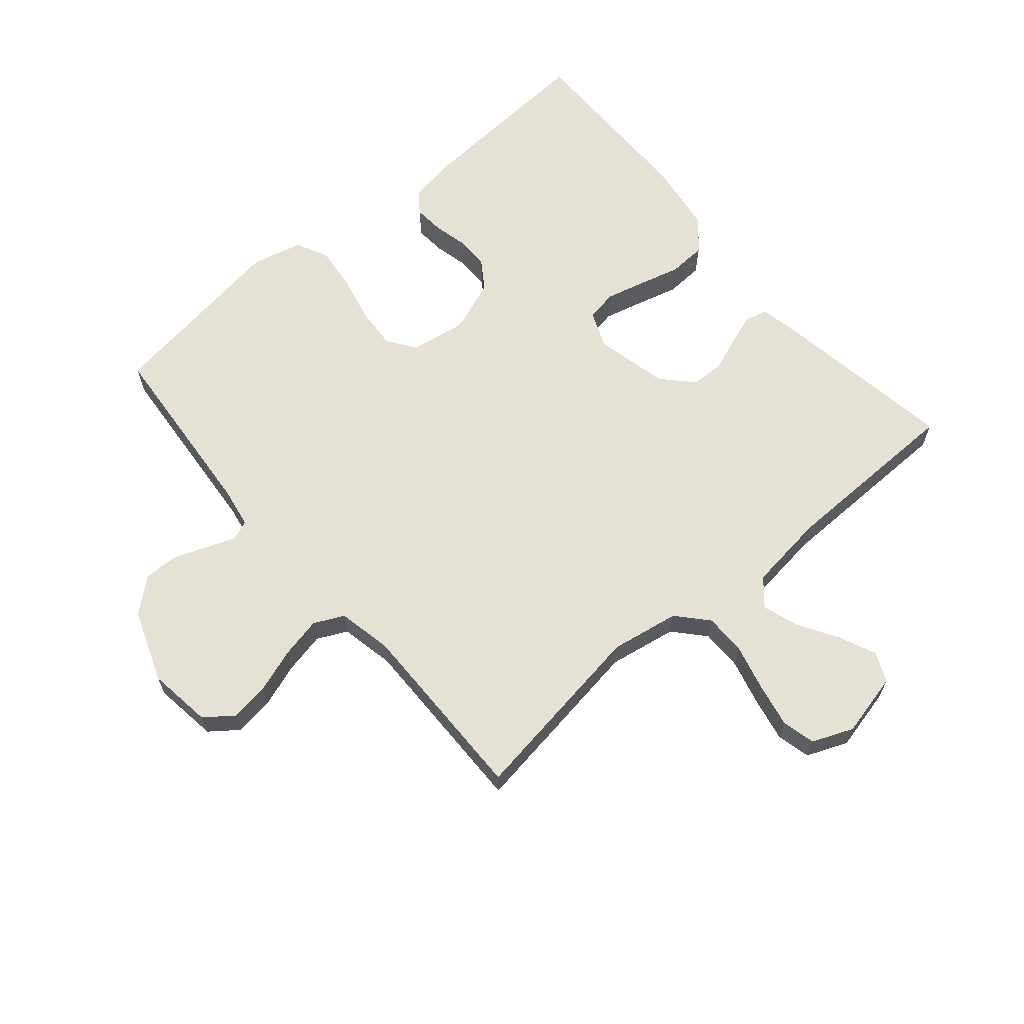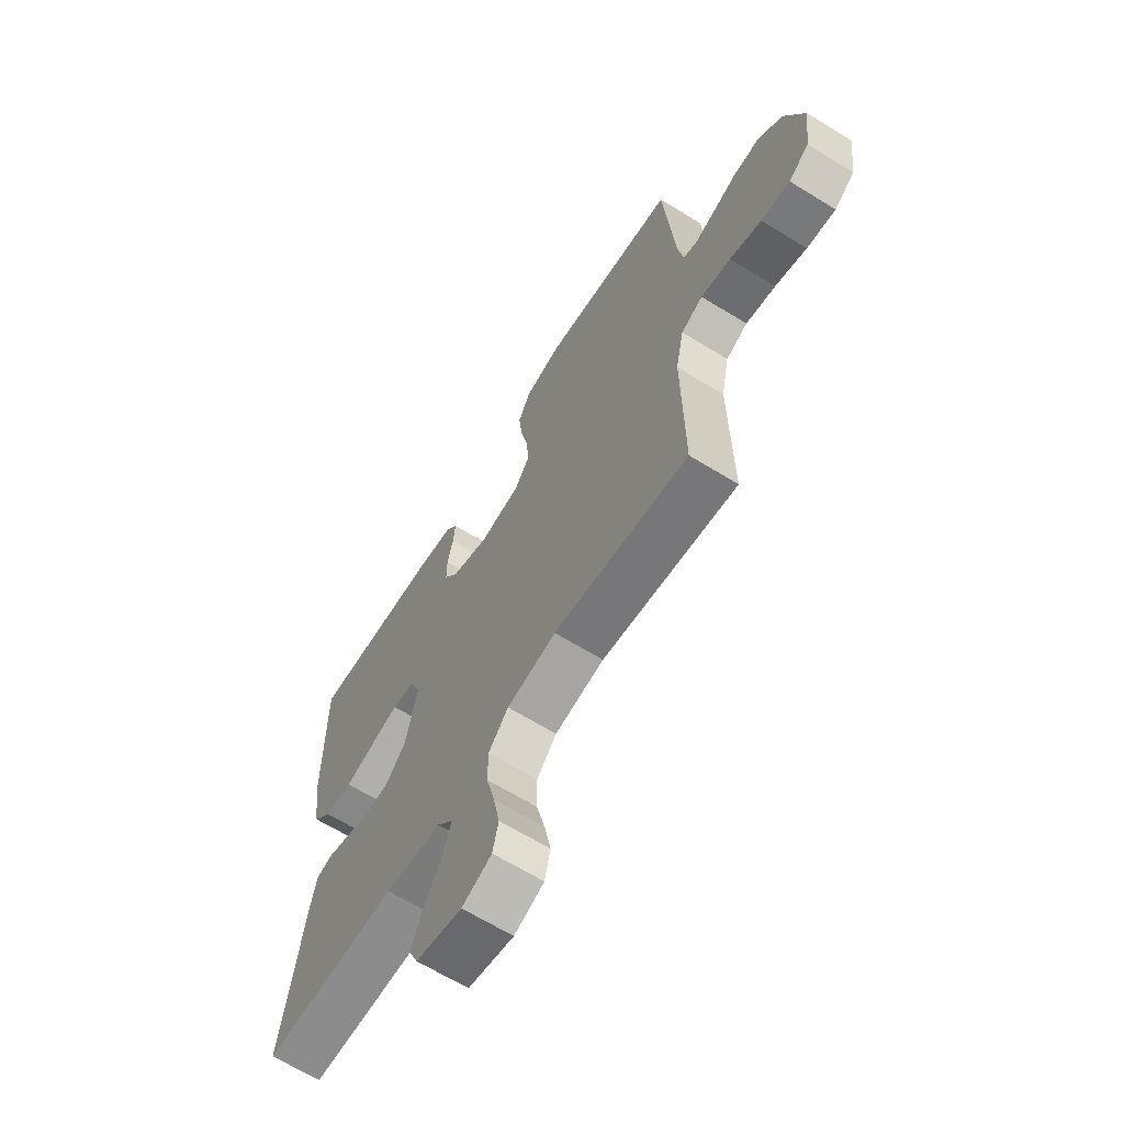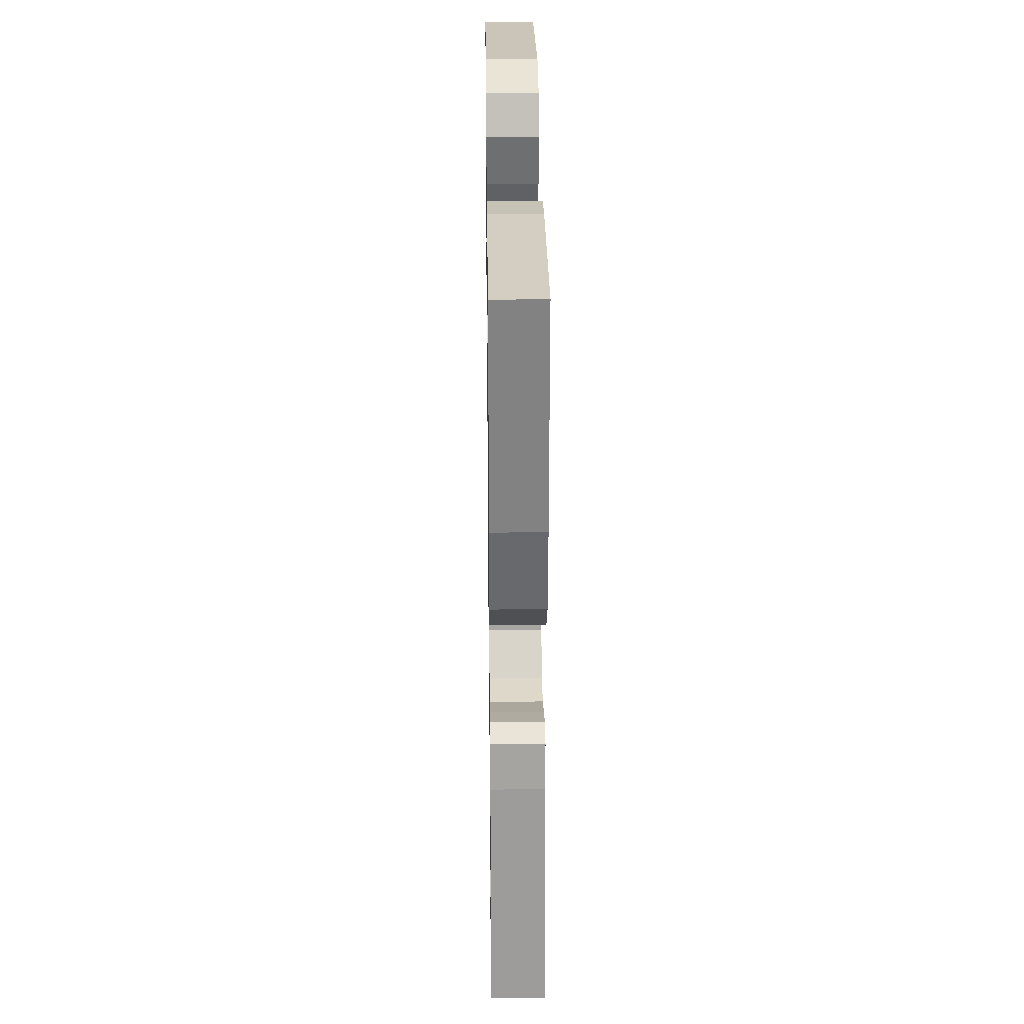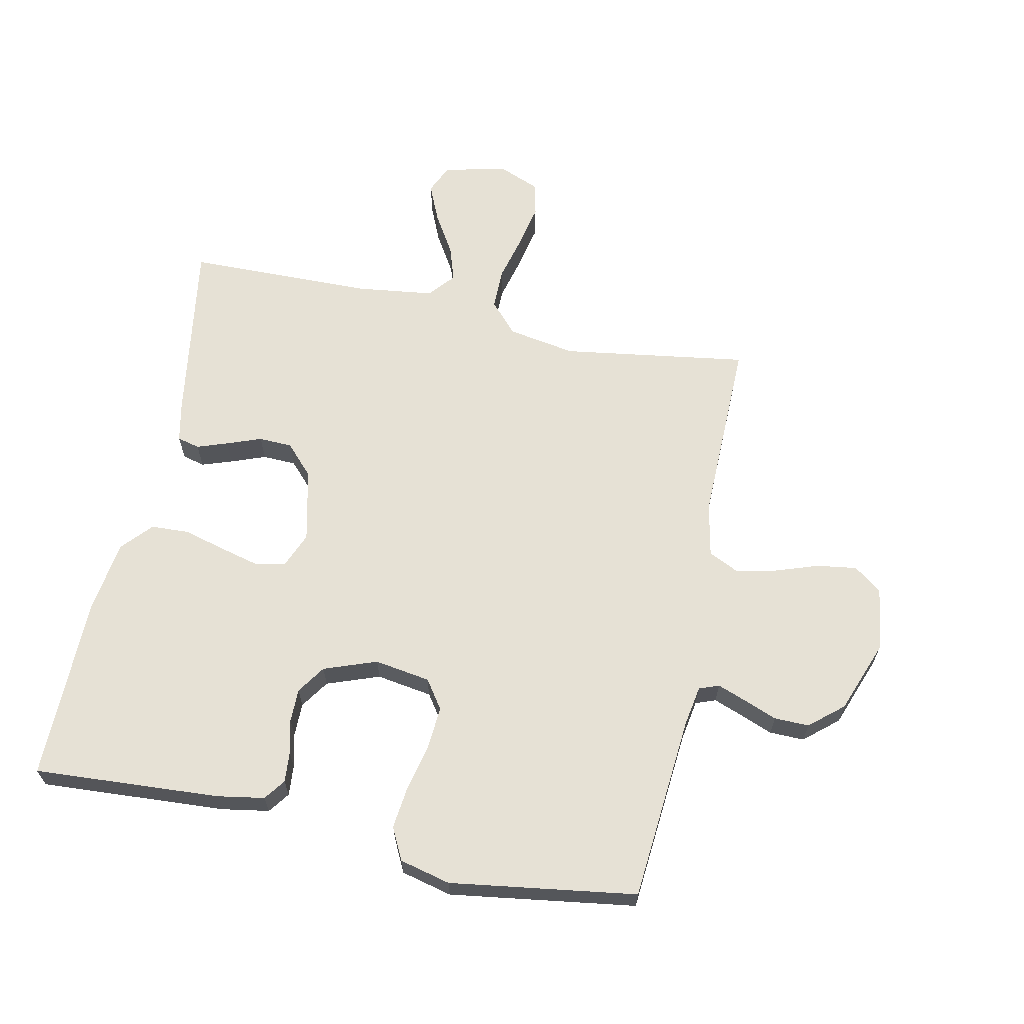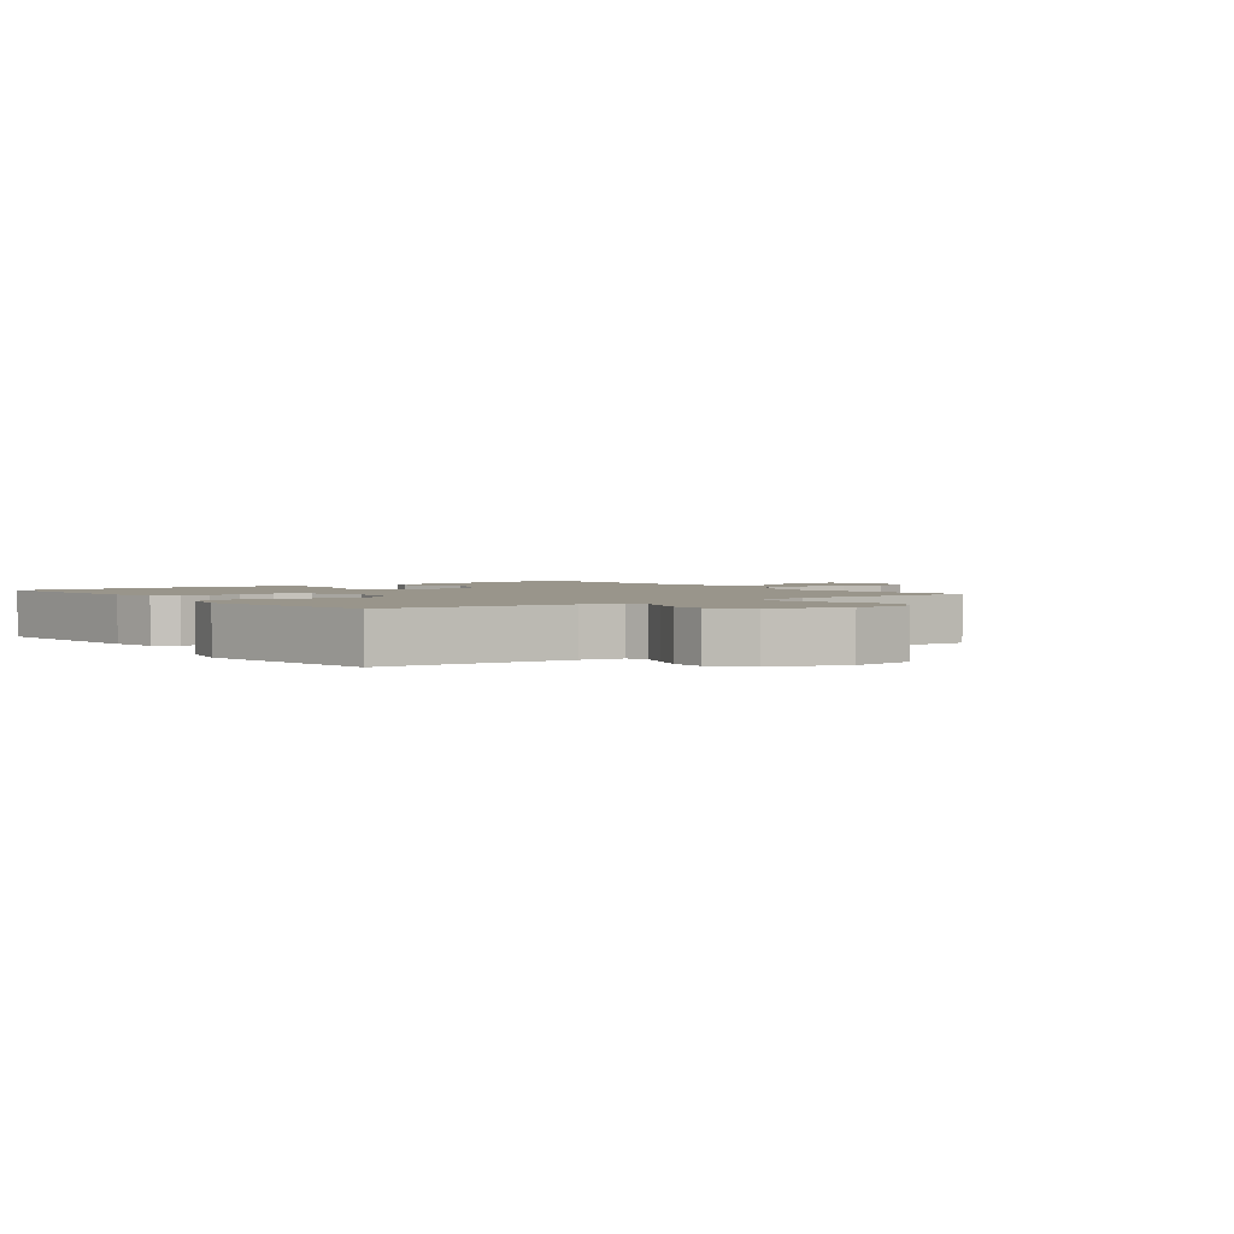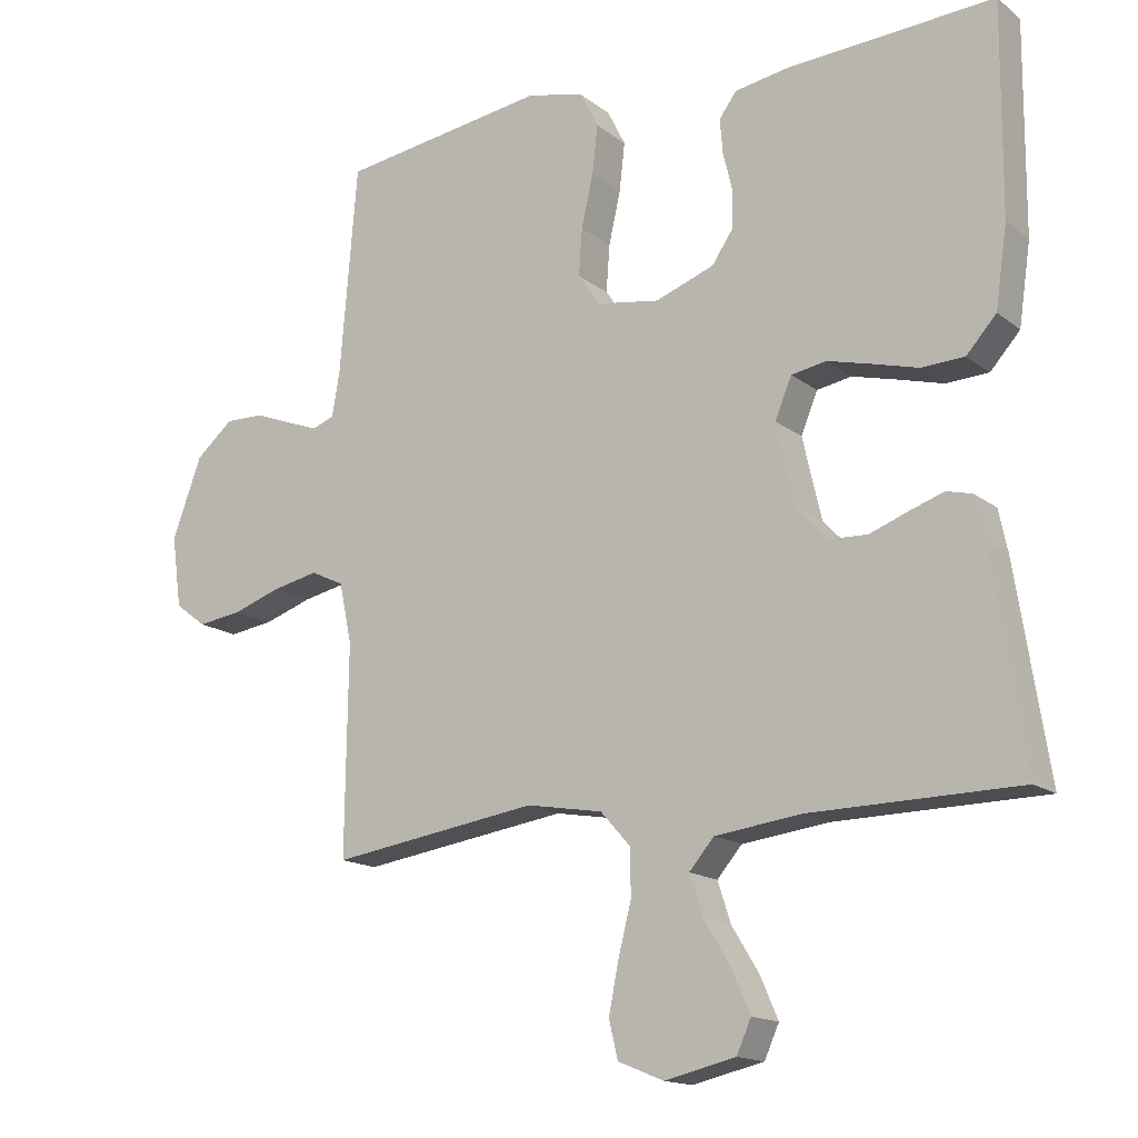
<metadata>
{"format":"obj","ext":"obj","renderer":"f3d","projection":"perspective","resolution":1024,"background":"white","views":[{"elev":64.4,"azim":139.6,"up":"+Y"},{"elev":-65.1,"azim":58.2,"up":"+Z"},{"elev":28.9,"azim":-90.7,"up":"+Z"},{"elev":64.5,"azim":11.9,"up":"+Y"},{"elev":2.2,"azim":52.9,"up":"+Y"},{"elev":-15.3,"azim":-147.2,"up":"+Z"}]}
</metadata>
<code>
v -0.5 0.07 -0.5
v -0.453 0.07 -0.2
v -0.44 0.07 -0.139
v -0.404 0.07 -0.13
v -0.355 0.07 -0.147
v -0.299 0.07 -0.168
v -0.245 0.07 -0.166
v -0.2 0.07 -0.118
v -0.173 0.07 0
v -0.197 0.07 0.058
v -0.247 0.07 0.067
v -0.31 0.07 0.051
v -0.377 0.07 0.033
v -0.438 0.07 0.036
v -0.481 0.07 0.084
v -0.498 0.07 0.2
v -0.5 0.07 0.5
v -0.2 0.07 0.481
v -0.124 0.07 0.468
v -0.099 0.07 0.434
v -0.103 0.07 0.385
v -0.116 0.07 0.33
v -0.116 0.07 0.276
v -0.085 0.07 0.23
v 0 0.07 0.199
v 0.09 0.07 0.213
v 0.122 0.07 0.259
v 0.117 0.07 0.327
v 0.1 0.07 0.402
v 0.092 0.07 0.472
v 0.118 0.07 0.524
v 0.2 0.07 0.544
v 0.5 0.07 0.5
v 0.525 0.07 0.2
v 0.536 0.07 0.135
v 0.568 0.07 0.123
v 0.614 0.07 0.14
v 0.668 0.07 0.161
v 0.724 0.07 0.162
v 0.778 0.07 0.116
v 0.821 0.07 0
v 0.807 0.07 -0.103
v 0.762 0.07 -0.137
v 0.698 0.07 -0.128
v 0.628 0.07 -0.104
v 0.562 0.07 -0.09
v 0.514 0.07 -0.113
v 0.496 0.07 -0.2
v 0.5 0.07 -0.5
v 0.2 0.07 -0.455
v 0.09 0.07 -0.474
v 0.046 0.07 -0.523
v 0.046 0.07 -0.59
v 0.065 0.07 -0.665
v 0.079 0.07 -0.735
v 0.066 0.07 -0.789
v 0 0.07 -0.816
v -0.102 0.07 -0.792
v -0.123 0.07 -0.745
v -0.097 0.07 -0.685
v -0.058 0.07 -0.621
v -0.039 0.07 -0.563
v -0.075 0.07 -0.521
v -0.2 0.07 -0.505
v -0.5 0 -0.5
v -0.453 0 -0.2
v -0.44 0 -0.139
v -0.404 0 -0.13
v -0.355 0 -0.147
v -0.299 0 -0.168
v -0.245 0 -0.166
v -0.2 0 -0.118
v -0.173 0 0
v -0.197 0 0.058
v -0.247 0 0.067
v -0.31 0 0.051
v -0.377 0 0.033
v -0.438 0 0.036
v -0.481 0 0.084
v -0.498 0 0.2
v -0.5 0 0.5
v -0.2 0 0.481
v -0.124 0 0.468
v -0.099 0 0.434
v -0.103 0 0.385
v -0.116 0 0.33
v -0.116 0 0.276
v -0.085 0 0.23
v 0 0 0.199
v 0.09 0 0.213
v 0.122 0 0.259
v 0.117 0 0.327
v 0.1 0 0.402
v 0.092 0 0.472
v 0.118 0 0.524
v 0.2 0 0.544
v 0.5 0 0.5
v 0.525 0 0.2
v 0.536 0 0.135
v 0.568 0 0.123
v 0.614 0 0.14
v 0.668 0 0.161
v 0.724 0 0.162
v 0.778 0 0.116
v 0.821 0 0
v 0.807 0 -0.103
v 0.762 0 -0.137
v 0.698 0 -0.128
v 0.628 0 -0.104
v 0.562 0 -0.09
v 0.514 0 -0.113
v 0.496 0 -0.2
v 0.5 0 -0.5
v 0.2 0 -0.455
v 0.09 0 -0.474
v 0.046 0 -0.523
v 0.046 0 -0.59
v 0.065 0 -0.665
v 0.079 0 -0.735
v 0.066 0 -0.789
v 0 0 -0.816
v -0.102 0 -0.792
v -0.123 0 -0.745
v -0.097 0 -0.685
v -0.058 0 -0.621
v -0.039 0 -0.563
v -0.075 0 -0.521
v -0.2 0 -0.505
f 59 60 61
f 58 59 61
f 57 58 61
f 56 57 61
f 55 56 61
f 54 55 61
f 53 54 61
f 52 53 61 62
f 51 52 62 63
f 48 49 50
f 47 48 50 51
f 43 44 45
f 42 43 45
f 41 42 45
f 40 41 45
f 39 40 45
f 38 39 45
f 37 38 45
f 36 37 45 46
f 35 36 46 47
f 32 33 34
f 31 32 34
f 30 31 34
f 29 30 34
f 28 29 34
f 34 35 47
f 28 34 47
f 27 28 47
f 20 21 22
f 19 20 22
f 18 19 22
f 17 18 22
f 16 17 22
f 15 16 22
f 14 15 22
f 13 14 22
f 12 13 22
f 11 12 22 23
f 10 11 23 24
f 4 5 6
f 3 4 6
f 2 3 6
f 1 2 6
f 64 1 6
f 64 6 7
f 51 63 64
f 47 51 64
f 27 47 64
f 26 27 64
f 25 26 64
f 9 10 24 25
f 8 9 25 64
f 7 8 64
f 125 124 123
f 125 123 122
f 125 122 121
f 125 121 120
f 125 120 119
f 125 119 118
f 125 118 117
f 126 125 117 116
f 127 126 116 115
f 114 113 112
f 115 114 112 111
f 109 108 107
f 109 107 106
f 109 106 105
f 109 105 104
f 109 104 103
f 109 103 102
f 109 102 101
f 110 109 101 100
f 111 110 100 99
f 98 97 96
f 98 96 95
f 98 95 94
f 98 94 93
f 98 93 92
f 111 99 98
f 111 98 92
f 111 92 91
f 86 85 84
f 86 84 83
f 86 83 82
f 86 82 81
f 86 81 80
f 86 80 79
f 86 79 78
f 86 78 77
f 86 77 76
f 87 86 76 75
f 88 87 75 74
f 70 69 68
f 70 68 67
f 70 67 66
f 70 66 65
f 70 65 128
f 71 70 128
f 128 127 115
f 128 115 111
f 128 111 91
f 128 91 90
f 128 90 89
f 89 88 74 73
f 128 89 73 72
f 128 72 71
f 1 65 66 2
f 2 66 67 3
f 3 67 68 4
f 4 68 69 5
f 5 69 70 6
f 6 70 71 7
f 7 71 72 8
f 8 72 73 9
f 9 73 74 10
f 10 74 75 11
f 11 75 76 12
f 12 76 77 13
f 13 77 78 14
f 14 78 79 15
f 15 79 80 16
f 16 80 81 17
f 17 81 82 18
f 18 82 83 19
f 19 83 84 20
f 20 84 85 21
f 21 85 86 22
f 22 86 87 23
f 23 87 88 24
f 24 88 89 25
f 25 89 90 26
f 26 90 91 27
f 27 91 92 28
f 28 92 93 29
f 29 93 94 30
f 30 94 95 31
f 31 95 96 32
f 32 96 97 33
f 33 97 98 34
f 34 98 99 35
f 35 99 100 36
f 36 100 101 37
f 37 101 102 38
f 38 102 103 39
f 39 103 104 40
f 40 104 105 41
f 41 105 106 42
f 42 106 107 43
f 43 107 108 44
f 44 108 109 45
f 45 109 110 46
f 46 110 111 47
f 47 111 112 48
f 48 112 113 49
f 49 113 114 50
f 50 114 115 51
f 51 115 116 52
f 52 116 117 53
f 53 117 118 54
f 54 118 119 55
f 55 119 120 56
f 56 120 121 57
f 57 121 122 58
f 58 122 123 59
f 59 123 124 60
f 60 124 125 61
f 61 125 126 62
f 62 126 127 63
f 63 127 128 64
f 64 128 65 1

</code>
